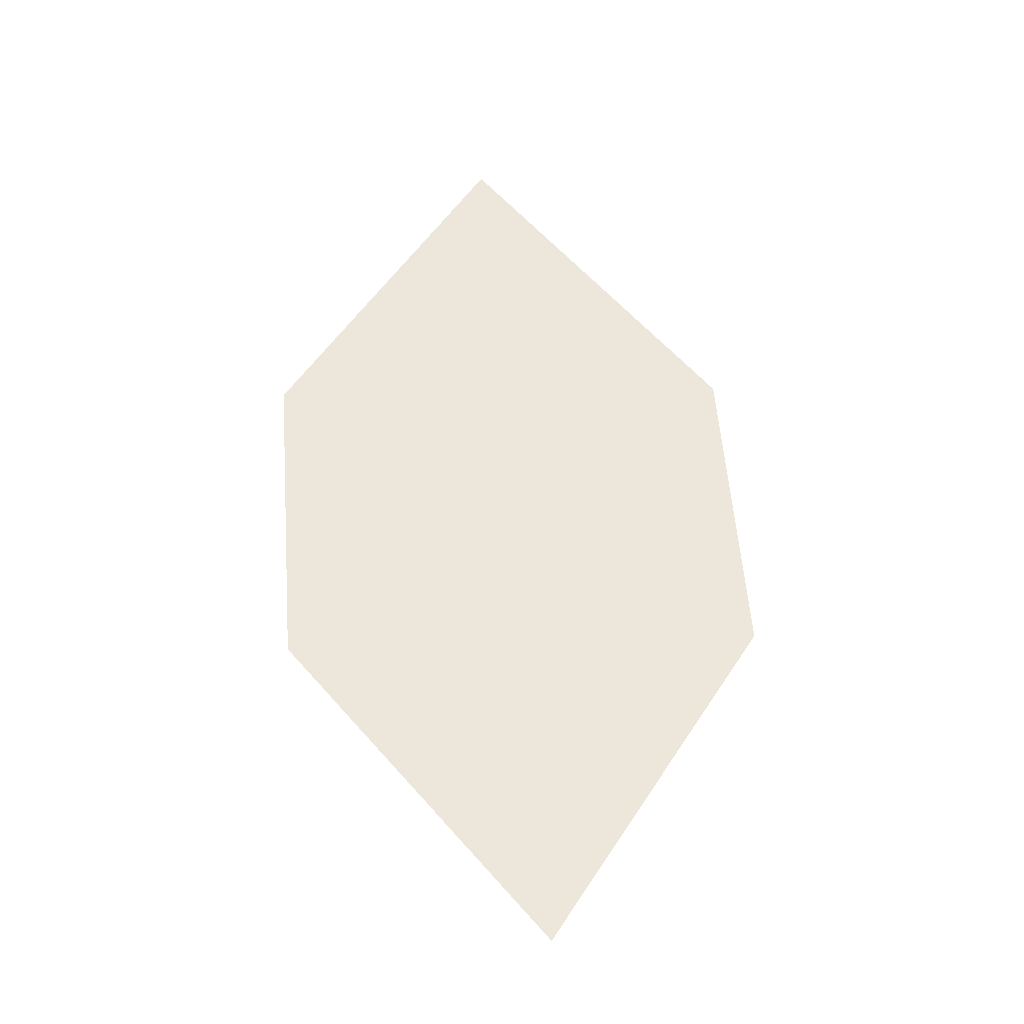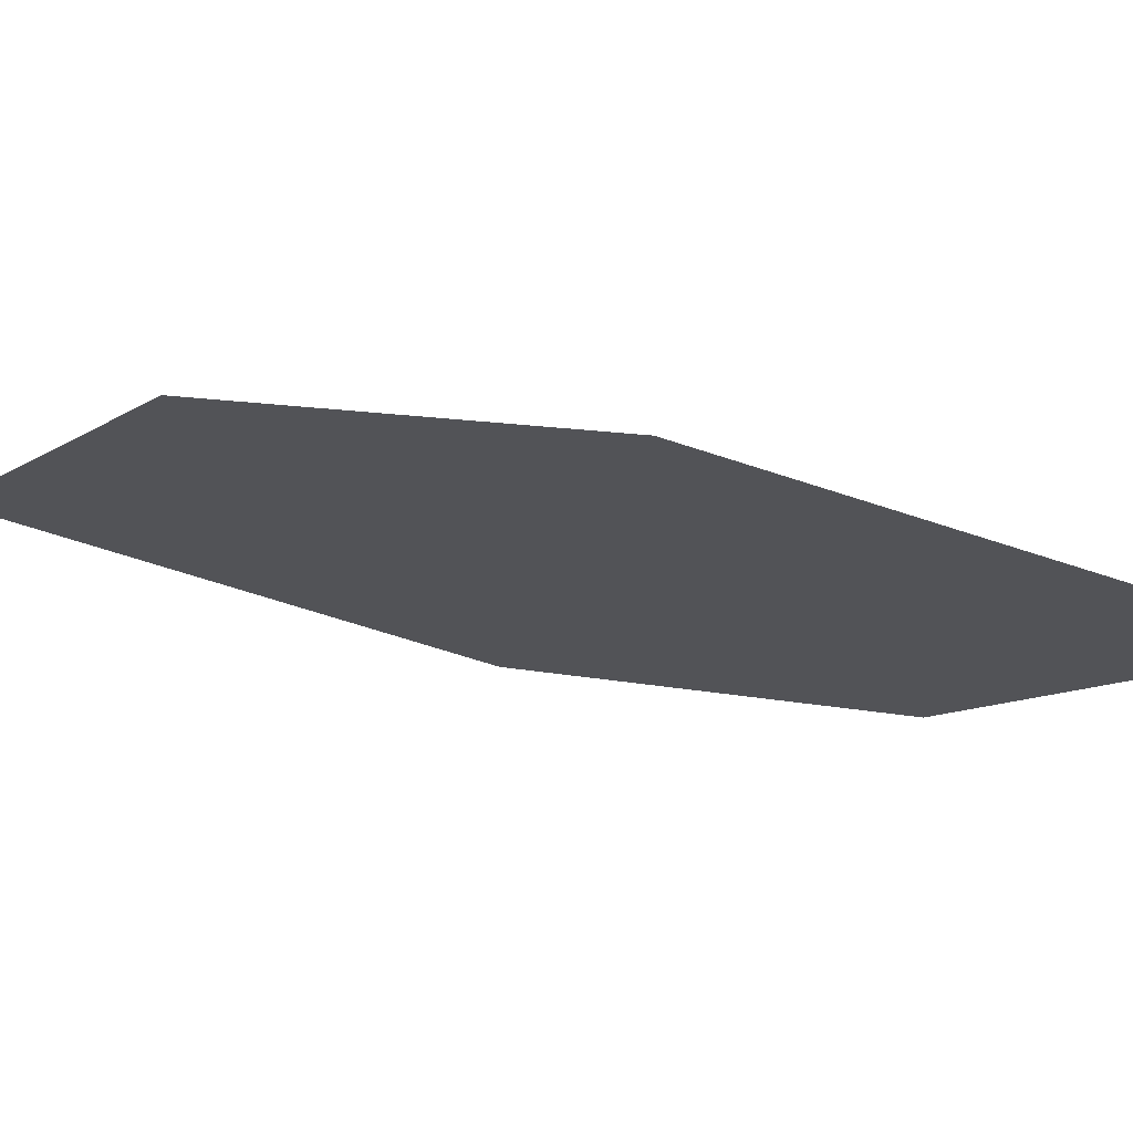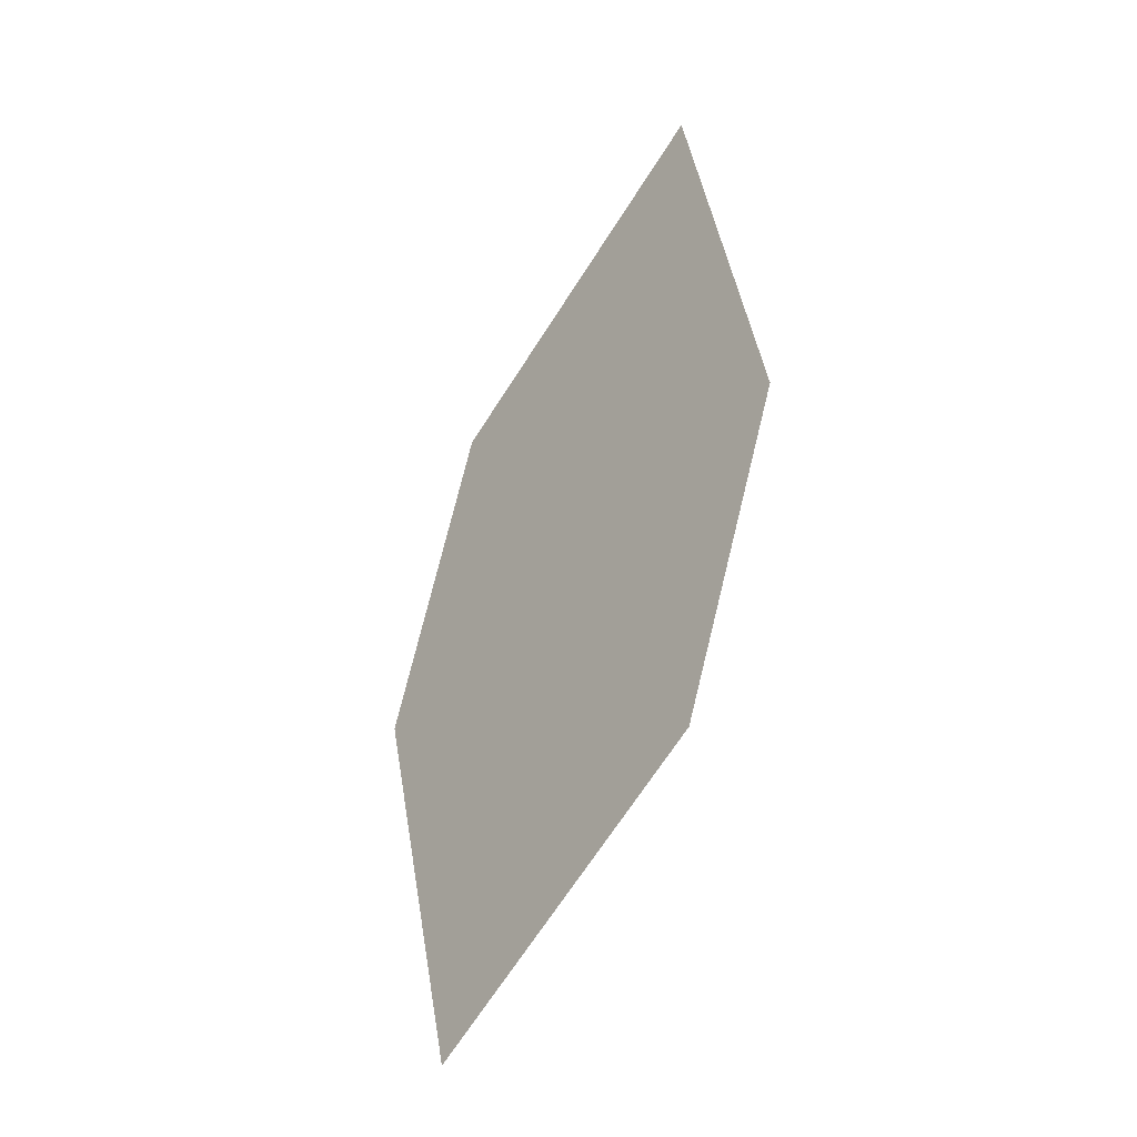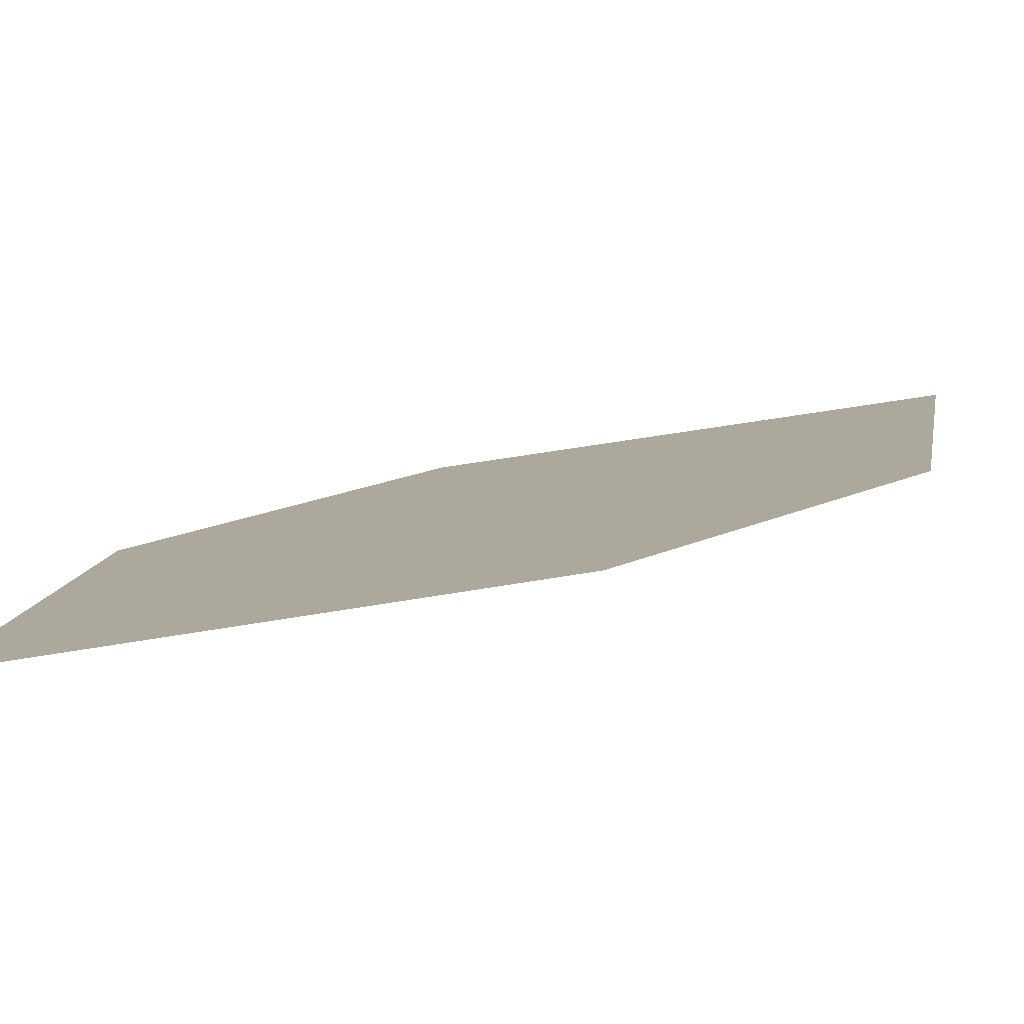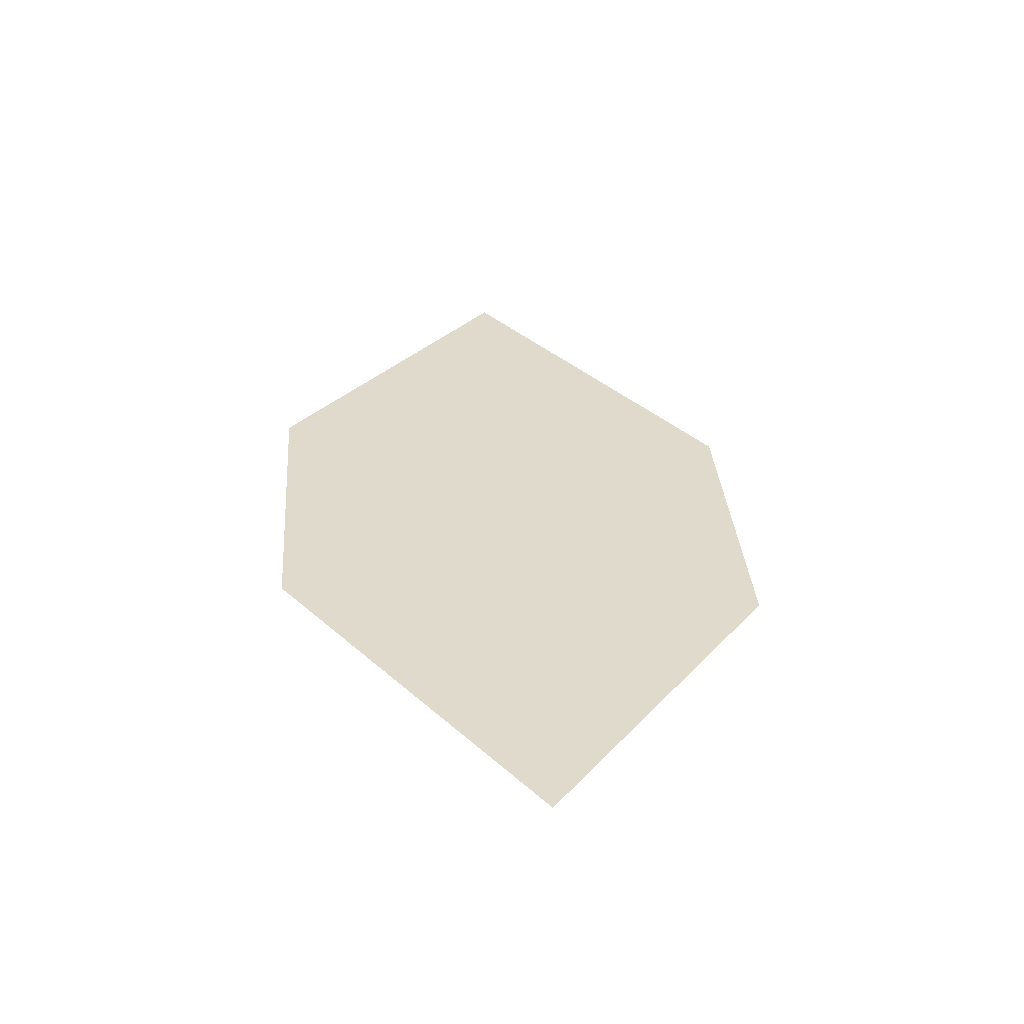
<metadata>
{"format":"obj","ext":"obj","renderer":"f3d","projection":"perspective","resolution":1024,"background":"white","views":[{"elev":-46.9,"azim":-0.0,"up":"+Y"},{"elev":-19.2,"azim":-61.4,"up":"+Z"},{"elev":-11.1,"azim":-122.9,"up":"+Y"},{"elev":-3.4,"azim":51.0,"up":"+Z"},{"elev":-71.6,"azim":-0.9,"up":"+Y"}]}
</metadata>
<code>
o leaves.215
v -0.004974 -0.02428 1.685
v 0.005841 -0.1604 1.652
v 0.03355 -0.0664 1.672
v -0.03629 -0.07293 1.676
v -0.03268 -0.1183 1.665
v 0.03716 -0.1118 1.661
f 1 2 6 3
f 1 4 5 2

</code>
